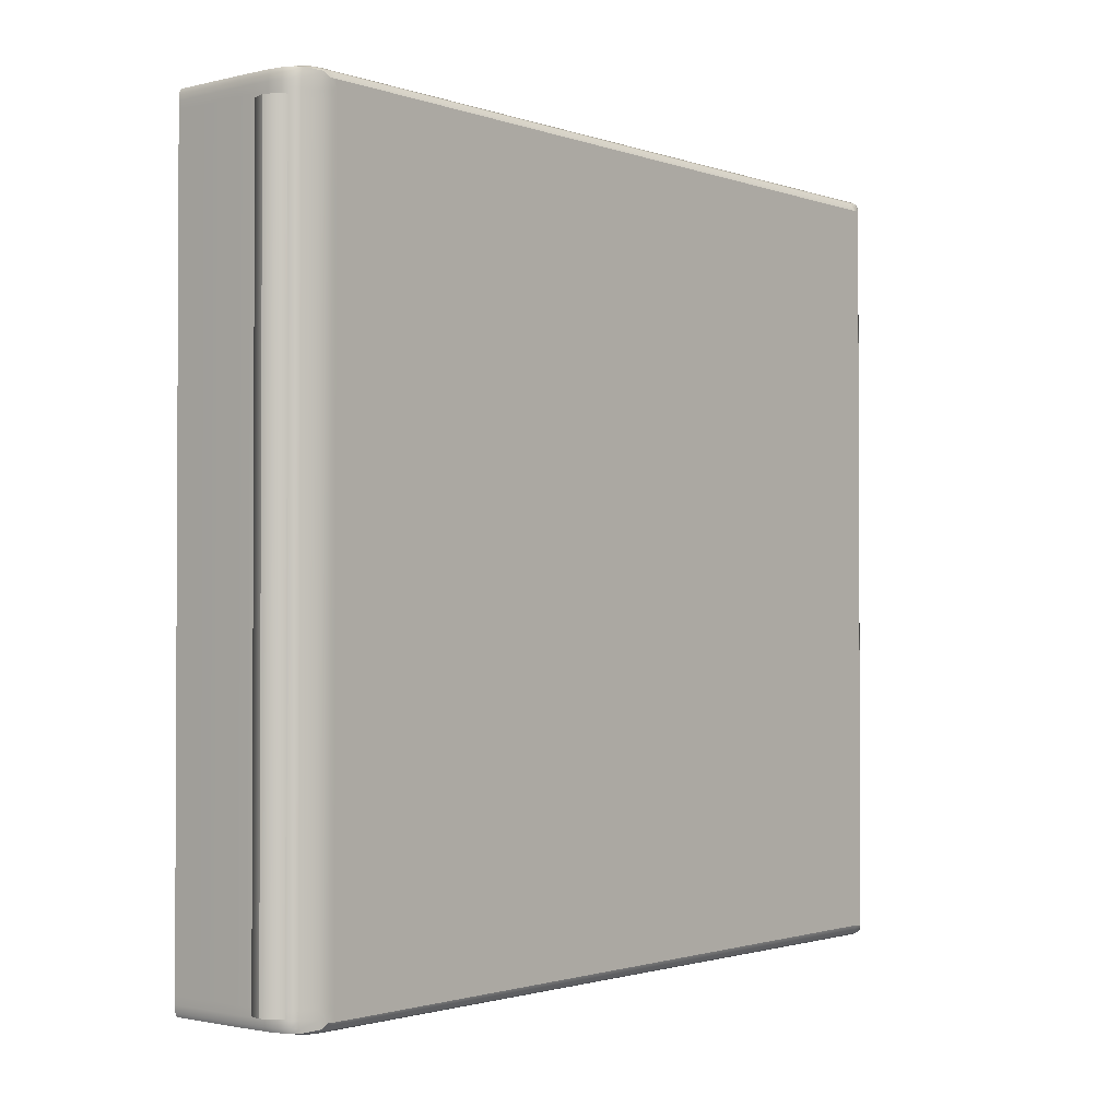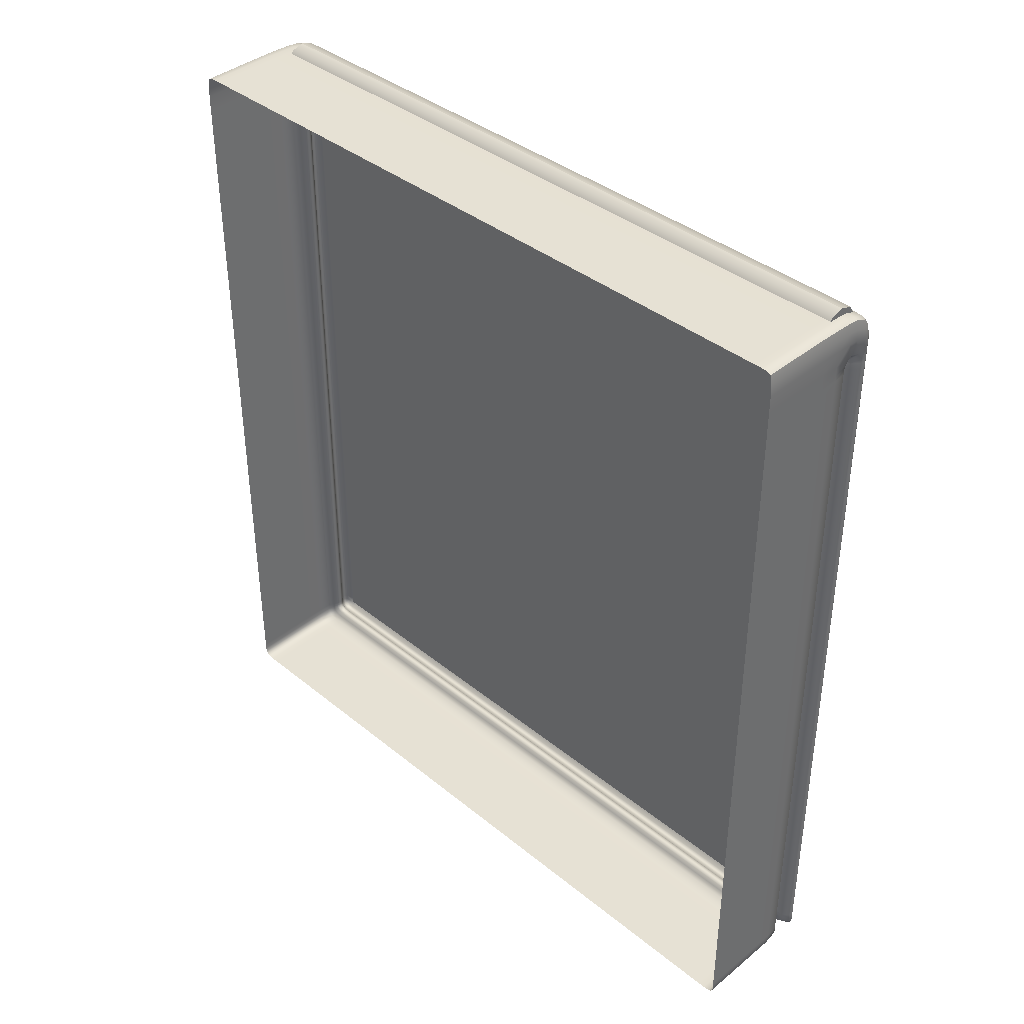
<metadata>
{"format":"obj","ext":"obj","renderer":"f3d","projection":"perspective","resolution":1024,"background":"white","views":[{"elev":-1.6,"azim":-140.4,"up":"+Z"},{"elev":38.7,"azim":135.4,"up":"+Y"}]}
</metadata>
<code>
o Archmodels70_057_090_Mesh.260
v -20.66 33.61 -17.1
v -20.66 33.81 -17.04
v -20.66 33.81 9.857
v -20.66 33.61 9.918
v -20.62 34.19 9.796
v -20.62 34.19 -16.98
v -20.53 4.572 10.75
v -20.54 4.701 10.73
v -20.41 4.742 10.82
v -20.41 4.558 10.79
v -20.54 4.951 10.73
v -20.41 4.974 10.82
v -20.27 5.014 10.76
v -20.27 4.796 10.76
v -20.27 4.624 10.73
v -20.41 34.8 -16.96
v -20.41 34.8 9.776
v -20.25 35.03 9.776
v -20.25 35.03 -16.96
v -20.53 34.06 -17.94
v -20.54 33.83 -17.92
v -20.41 34.01 -18
v -20.41 34.43 -17.98
v -20.54 33.61 -17.93
v -20.41 33.66 -18
v -20.21 33.63 -17.95
v -20.25 34.25 -18
v -20.25 34.6 -17.98
v -20.54 4.405 9.773
v -20.41 4.34 9.762
v -20.41 4.34 -16.94
v -20.54 4.405 -16.96
v -20.27 4.4 -16.88
v -20.27 4.4 9.694
v -20.66 33.19 -17.12
v -20.66 33.35 -17.12
v -20.66 33.35 9.939
v -20.66 33.19 9.939
v -20.54 33.61 10.74
v -20.54 33.83 10.74
v -20.41 34.01 10.82
v -20.41 33.66 10.82
v -20.53 34.06 10.76
v -20.41 34.43 10.8
v -20.25 34.6 10.8
v -20.25 34.25 10.82
v -20.21 33.63 10.76
v -20.54 33.35 -17.93
v -20.41 33.35 -18
v -20.54 33.19 -17.93
v -20.41 33.19 -18
v -20.27 33.19 -17.93
v -20.27 33.35 -17.92
v -19.45 33.65 10.76
v -19.4 34.36 10.82
v -18.8 34.37 10.82
v -18.8 33.75 10.82
v -19.4 34.8 10.8
v -18.8 34.81 10.8
v -18.07 34.81 10.8
v -18.07 34.37 10.82
v -18.07 33.75 10.82
v -19.4 35.24 -16.96
v -18.8 35.25 -16.96
v -18.8 35.25 9.776
v -19.4 35.24 9.776
v -18.07 35.25 9.776
v -18.07 35.25 -16.96
v -19.45 33.65 -17.95
v -19.35 33.35 -17.92
v -18.8 33.35 -18
v -18.8 33.75 -18
v -19.35 33.19 -17.93
v -18.8 33.19 -18
v -18.07 33.19 -18
v -18.07 33.35 -18
v -18.07 33.75 -18
v -19.35 4.4 9.694
v -18.8 4.34 9.762
v -18.8 4.34 -16.94
v -19.35 4.4 -16.88
v -18.07 4.34 -16.96
v -18.07 4.34 9.776
v -19.35 4.624 10.73
v -19.35 4.796 10.76
v -18.8 4.742 10.82
v -18.8 4.558 10.79
v -19.35 5.014 10.76
v -18.8 4.974 10.82
v -18.07 4.965 10.82
v -18.07 4.731 10.82
v -18.07 4.546 10.8
v -19.4 34.8 -17.98
v -19.4 34.36 -18
v -18.8 34.37 -18
v -18.8 34.81 -17.98
v -18.07 34.37 -18
v -18.07 34.81 -17.98
v -19.76 34.77 10.8
v -19.76 34.34 10.82
v -19.76 33.77 10.73
v -19.76 35.21 9.776
v -19.76 35.21 -16.96
v -19.94 4.968 -17.55
v -19.76 5.025 -17.49
v -19.76 5.117 -17.52
v -19.94 5.072 -17.58
v -19.59 4.968 -17.55
v -19.59 5.072 -17.58
v -19.59 5.22 -17.58
v -19.76 5.254 -17.51
v -19.94 5.22 -17.58
v -19.59 4.763 -16.53
v -19.76 4.824 -16.48
v -19.76 4.824 9.293
v -19.59 4.763 9.35
v -19.94 4.763 9.35
v -19.94 4.763 -16.53
v -19.89 33.43 10.31
v -19.76 33.45 10.23
v -19.76 33.36 10.18
v -19.94 33.36 10.26
v -19.63 33.43 10.31
v -19.59 33.36 10.26
v -19.59 33.19 10.3
v -19.76 33.19 10.22
v -19.94 33.19 10.3
v -19.76 33.77 -17.92
v -19.76 34.34 -18
v -19.76 34.77 -17.98
v -19.99 33.36 -17.68
v -19.94 33.45 -17.66
v -19.99 33.19 -17.7
v -19.94 33.19 -17.48
v -19.94 33.36 -17.45
v -19.89 33.43 -17.49
v -19.99 4.582 9.52
v -19.99 4.582 -16.7
v -19.99 4.935 10.58
v -19.99 4.798 10.55
v -19.99 5.118 10.58
v -19.94 5.22 10.39
v -19.94 5.072 10.39
v -19.94 4.968 10.37
v -19.76 33.49 10.48
v -19.94 33.45 10.48
v -19.59 33.45 10.48
v -19.35 33.35 10.74
v -19.53 33.36 10.5
v -19.35 33.19 10.74
v -19.53 33.19 10.52
v -19.53 4.582 -16.7
v -19.53 4.582 9.52
v -19.35 4.624 -17.92
v -19.35 4.796 -17.94
v -19.53 4.935 -17.76
v -19.53 4.798 -17.73
v -19.35 5.014 -17.94
v -19.53 5.118 -17.76
v -19.76 33.49 -17.66
v -19.59 33.45 -17.66
v -19.76 33.45 -17.41
v -19.63 33.43 -17.49
v -20.53 4.399 10.55
v -20.54 4.472 10.67
v -20.41 4.434 10.72
v -20.41 4.363 10.58
v -20.27 4.5 10.66
v -20.27 4.425 10.51
v -20.53 4.572 -17.93
v -20.54 4.472 -17.85
v -20.41 4.434 -17.91
v -20.41 4.558 -17.98
v -20.53 4.399 -17.73
v -20.41 4.363 -17.76
v -20.27 4.425 -17.69
v -20.27 4.5 -17.84
v -20.27 4.624 -17.92
v -20.62 34.14 10.68
v -20.41 34.71 10.73
v -20.53 34.37 10.56
v -20.41 34.78 10.59
v -20.25 35.01 10.59
v -20.25 34.94 10.73
v -20.53 34.37 -17.74
v -20.62 34.14 -17.86
v -20.41 34.71 -17.91
v -20.41 34.78 -17.78
v -20.25 34.94 -17.91
v -20.25 35.01 -17.78
v -19.35 4.425 10.51
v -19.35 4.5 10.66
v -18.8 4.434 10.72
v -18.8 4.363 10.58
v -18.07 4.427 10.73
v -18.07 4.361 10.59
v -19.35 4.5 -17.84
v -18.8 4.434 -17.91
v -18.8 4.558 -17.98
v -19.35 4.425 -17.69
v -18.8 4.363 -17.76
v -18.07 4.361 -17.78
v -18.07 4.427 -17.91
v -18.07 4.546 -17.98
v -19.4 35.16 10.73
v -18.8 35.17 10.73
v -19.4 35.22 10.59
v -18.8 35.23 10.59
v -18.07 35.23 10.59
v -18.07 35.17 10.73
v -19.4 35.22 -17.78
v -19.4 35.16 -17.91
v -18.8 35.17 -17.91
v -18.8 35.23 -17.78
v -18.07 35.17 -17.91
v -18.07 35.23 -17.78
v -19.59 4.968 10.37
v -19.59 4.865 10.29
v -19.76 4.926 10.23
v -19.76 5.025 10.31
v -19.59 4.789 10.15
v -19.76 4.849 10.09
v -19.94 4.789 10.15
v -19.94 4.865 10.29
v -19.59 4.789 -17.33
v -19.59 4.865 -17.47
v -19.76 4.926 -17.41
v -19.76 4.849 -17.27
v -19.94 4.865 -17.47
v -19.94 4.789 -17.33
v -19.76 35.12 10.73
v -19.76 35.19 10.59
v -19.76 35.12 -17.91
v -19.76 35.19 -17.78
v -19.99 4.684 -17.66
v -19.99 4.798 -17.73
v -19.99 4.607 -17.51
v -19.99 4.684 10.47
v -19.99 4.607 10.33
v -19.53 4.684 10.47
v -19.53 4.798 10.55
v -19.53 4.607 10.33
v -19.53 4.684 -17.66
v -19.53 4.607 -17.51
v -20.54 33.19 10.74
v -20.54 33.35 10.74
v -20.41 33.35 10.82
v -20.41 33.19 10.82
v -20.27 33.35 10.74
v -20.27 33.19 10.74
v -20.66 4.601 -16.96
v -20.66 4.601 9.777
v -20.66 4.868 9.779
v -20.66 4.868 -16.96
v -20.54 5.223 -17.91
v -20.41 5.24 -18
v -20.41 32.94 -18
v -20.54 32.94 -17.93
v -20.27 32.94 -17.93
v -20.27 5.275 -17.94
v -19.35 5.275 -17.94
v -18.8 5.24 -18
v -18.8 32.94 -18
v -19.35 32.94 -17.93
v -18.07 32.94 -18
v -18.07 5.232 -18
v -18.8 33.35 10.82
v -18.8 33.19 10.82
v -18.07 33.35 10.82
v -18.07 33.19 10.82
v -19.59 33.19 -17.48
v -19.59 33.36 -17.45
v -19.76 33.36 -17.37
v -19.76 33.19 -17.4
v -19.59 5.458 10.39
v -19.76 5.488 10.33
v -19.76 32.94 10.23
v -19.59 32.94 10.31
v -19.94 32.94 10.31
v -19.94 5.458 10.39
v -19.99 5.367 -17.76
v -19.99 32.94 -17.71
v -19.94 32.94 -17.49
v -19.94 5.458 -17.57
v -19.99 33.36 10.5
v -19.99 33.19 10.52
v -19.35 5.275 10.76
v -19.53 5.367 10.57
v -19.53 32.94 10.53
v -19.35 32.94 10.75
v -19.53 33.36 -17.68
v -19.53 33.19 -17.7
v -20.66 33.61 -17.39
v -20.66 33.63 -17.7
v -20.66 33.89 -17.7
v -20.66 33.83 -17.35
v -20.62 34.21 -17.57
v -20.62 34.2 -17.27
v -20.62 34.2 10.09
v -20.62 34.21 10.39
v -20.66 33.89 10.51
v -20.66 33.83 10.16
v -20.66 33.63 10.52
v -20.66 33.61 10.21
v -20.41 34.8 -17.53
v -20.41 34.8 -17.24
v -20.25 35.03 -17.53
v -20.25 35.03 -17.24
v -20.25 35.03 10.06
v -20.25 35.03 10.35
v -20.41 34.8 10.35
v -20.41 34.8 10.06
v -20.54 4.405 10.06
v -20.54 4.405 10.38
v -20.41 4.34 10.34
v -20.41 4.34 10.05
v -20.27 4.4 10.27
v -20.27 4.4 9.977
v -20.27 4.4 -17.16
v -20.27 4.4 -17.45
v -20.41 4.34 -17.52
v -20.41 4.34 -17.23
v -20.54 4.405 -17.56
v -20.54 4.405 -17.25
v -20.66 33.19 -17.41
v -20.66 33.19 -17.7
v -20.66 33.35 -17.7
v -20.66 33.35 -17.41
v -20.66 33.35 10.52
v -20.66 33.35 10.23
v -20.66 33.19 10.52
v -20.66 33.19 10.23
v -19.4 35.24 -17.24
v -19.4 35.24 -17.53
v -18.8 35.25 -17.53
v -18.8 35.25 -17.24
v -18.07 35.25 -17.53
v -18.07 35.25 -17.24
v -18.07 35.25 10.06
v -18.07 35.25 10.35
v -18.8 35.25 10.35
v -18.8 35.25 10.06
v -19.4 35.24 10.35
v -19.4 35.24 10.06
v -19.35 4.4 9.977
v -19.35 4.4 10.27
v -18.8 4.34 10.34
v -18.8 4.34 10.05
v -18.07 4.34 10.35
v -18.07 4.34 10.06
v -18.07 4.34 -17.24
v -18.07 4.34 -17.53
v -18.8 4.34 -17.52
v -18.8 4.34 -17.23
v -19.35 4.4 -17.45
v -19.35 4.4 -17.16
v -19.76 35.21 10.35
v -19.76 35.21 10.06
v -19.76 35.21 -17.53
v -19.76 35.21 -17.24
v -19.59 4.763 -16.81
v -19.59 4.763 -17.09
v -19.76 4.824 -17.03
v -19.76 4.824 -16.75
v -19.94 4.763 -17.09
v -19.94 4.763 -16.81
v -19.94 4.763 9.625
v -19.94 4.763 9.907
v -19.76 4.824 9.848
v -19.76 4.824 9.567
v -19.59 4.763 9.907
v -19.59 4.763 9.625
v -19.99 4.582 10.08
v -19.99 4.582 9.8
v -19.99 4.582 -17.27
v -19.99 4.582 -16.98
v -19.53 4.582 -17.27
v -19.53 4.582 -16.98
v -19.53 4.582 10.08
v -19.53 4.582 9.8
v -20.66 4.601 -17.66
v -20.66 4.601 -17.28
v -20.54 4.701 -17.92
v -20.54 4.951 -17.91
v -20.66 4.9 -17.63
v -20.66 4.876 -17.27
v -20.54 5.223 10.72
v -20.66 5.189 10.44
v -20.66 32.94 10.52
v -20.54 32.94 10.74
v -20.66 32.94 10.23
v -20.66 5.157 10.09
v -20.41 32.94 10.82
v -20.41 5.24 10.82
v -20.27 5.275 10.76
v -20.27 32.94 10.75
v -18.8 32.94 10.82
v -18.8 5.24 10.82
v -18.07 5.232 10.82
v -18.07 32.94 10.82
v -19.59 32.94 -17.49
v -19.76 32.94 -17.42
v -19.76 5.488 -17.51
v -19.59 5.458 -17.57
v -19.99 32.94 10.53
v -19.99 5.367 10.57
v -19.53 32.94 -17.71
v -19.53 5.367 -17.76
v -20.66 32.94 9.937
v -20.66 5.146 9.78
v -20.66 5.146 -16.96
v -20.66 32.94 -17.12
v -20.41 4.742 -18
v -20.41 4.974 -18
v -20.27 4.796 -17.94
v -20.27 5.014 -17.94
v -18.8 4.742 -18
v -18.8 4.974 -18
v -18.07 4.731 -18
v -18.07 4.965 -18
v -19.59 5.22 10.39
v -19.59 5.072 10.39
v -19.76 5.117 10.33
v -19.76 5.254 10.33
v -19.99 4.935 -17.76
v -19.99 5.118 -17.76
v -19.53 4.935 10.58
v -19.53 5.118 10.58
v -20.66 32.94 -17.7
v -20.66 5.189 -17.62
v -20.66 5.157 -17.27
v -20.66 32.94 -17.41
v -20.66 4.601 10.48
v -20.66 4.9 10.45
v -20.66 4.601 10.09
v -20.66 4.876 10.09
v -18.97 35.37 9.672
v -18.97 35.37 -17.25
v -18.77 35.01 -17.25
v -18.77 35.01 9.672
v -19.45 35.52 9.672
v -19.45 35.52 -17.25
v -19.94 35.37 9.672
v -19.94 35.37 -17.25
v -20.14 35.01 9.672
v -20.14 35.01 -17.25
v -18.77 35.01 -17.48
v -18.97 35.37 -17.48
v -19.45 35.52 -17.48
v -19.94 35.37 -17.48
v -20.14 35.01 -17.48
v -20.14 35.01 9.9
v -19.94 35.37 9.9
v -19.45 35.52 9.9
v -18.97 35.37 9.9
v -18.77 35.01 9.9
v -15.34 34.74 10.8
v -15.34 34.3 10.82
v -15.34 33.68 10.82
v -15.34 35.19 -16.96
v -15.34 35.19 9.776
v -15.34 33.12 -18
v -15.34 33.29 -18
v -15.34 33.68 -18
v -15.34 4.272 9.776
v -15.34 4.272 -16.96
v -15.34 4.898 10.82
v -15.34 4.663 10.82
v -15.34 4.479 10.8
v -15.34 34.3 -18
v -15.34 34.74 -17.98
v -15.34 4.359 10.73
v -15.34 4.294 10.59
v -15.34 4.294 -17.78
v -15.34 4.359 -17.91
v -15.34 4.479 -17.98
v -15.34 35.17 10.59
v -15.34 35.1 10.73
v -15.34 35.1 -17.91
v -15.34 35.17 -17.78
v -15.34 5.165 -18
v -15.34 32.87 -18
v -15.34 33.29 10.82
v -15.34 33.12 10.82
v -15.34 35.19 -17.53
v -15.34 35.19 -17.24
v -15.34 35.19 10.06
v -15.34 35.19 10.35
v -15.34 4.272 10.35
v -15.34 4.272 10.06
v -15.34 4.272 -17.24
v -15.34 4.272 -17.53
v -15.34 32.87 10.82
v -15.34 5.165 10.82
v -15.34 4.664 -18
v -15.34 4.898 -18
f 4 3 2 1
f 5 6 2 3
f 7 10 9 8
f 8 9 12 11
f 13 12 9 14
f 14 9 10 15
f 5 17 16 6
f 18 19 16 17
f 20 23 22 21
f 21 22 25 24
f 26 25 22 27
f 27 22 23 28
f 32 31 30 29
f 33 34 30 31
f 38 37 36 35
f 1 36 37 4
f 39 42 41 40
f 40 41 44 43
f 45 44 41 46
f 46 41 42 47
f 24 25 49 48
f 48 49 51 50
f 52 51 49 53
f 53 49 25 26
f 54 57 56 55
f 55 56 59 58
f 60 59 56 61
f 61 56 57 62
f 66 65 64 63
f 67 68 64 65
f 69 72 71 70
f 70 71 74 73
f 75 74 71 76
f 76 71 72 77
f 81 80 79 78
f 82 83 79 80
f 84 87 86 85
f 85 86 89 88
f 90 89 86 91
f 91 86 87 92
f 93 96 95 94
f 94 95 72 69
f 77 72 95 97
f 97 95 96 98
f 45 46 100 99
f 99 100 55 58
f 54 55 100 101
f 101 100 46 47
f 63 103 102 66
f 18 102 103 19
f 104 107 106 105
f 105 106 109 108
f 110 109 106 111
f 111 106 107 112
f 116 115 114 113
f 117 118 114 115
f 119 122 121 120
f 120 121 124 123
f 125 124 121 126
f 126 121 122 127
f 26 27 129 128
f 128 129 94 69
f 93 94 129 130
f 130 129 27 28
f 26 132 131 53
f 53 131 133 52
f 134 133 131 135
f 135 131 132 136
f 33 138 137 34
f 117 137 138 118
f 15 140 139 14
f 14 139 141 13
f 142 141 139 143
f 143 139 140 144
f 47 146 145 101
f 101 145 147 54
f 123 147 145 120
f 120 145 146 119
f 54 147 149 148
f 148 149 151 150
f 125 151 149 124
f 124 149 147 123
f 78 153 152 81
f 113 152 153 116
f 154 157 156 155
f 155 156 159 158
f 110 159 156 109
f 109 156 157 108
f 69 161 160 128
f 128 160 132 26
f 136 132 160 162
f 162 160 161 163
f 164 167 166 165
f 165 166 10 7
f 15 10 166 168
f 168 166 167 169
f 170 173 172 171
f 171 172 175 174
f 176 175 172 177
f 177 172 173 178
f 43 44 180 179
f 179 180 182 181
f 183 182 180 184
f 184 180 44 45
f 185 188 187 186
f 186 187 23 20
f 28 23 187 189
f 189 187 188 190
f 191 194 193 192
f 192 193 87 84
f 92 87 193 195
f 195 193 194 196
f 154 199 198 197
f 197 198 201 200
f 202 201 198 203
f 203 198 199 204
f 58 59 206 205
f 205 206 208 207
f 209 208 206 210
f 210 206 59 60
f 211 214 213 212
f 212 213 96 93
f 98 96 213 215
f 215 213 214 216
f 217 220 219 218
f 218 219 222 221
f 223 222 219 224
f 224 219 220 144
f 225 228 227 226
f 226 227 105 108
f 104 105 227 229
f 229 227 228 230
f 207 232 231 205
f 205 231 99 58
f 45 99 231 184
f 184 231 232 183
f 93 130 233 212
f 212 233 234 211
f 190 234 233 189
f 189 233 130 28
f 178 236 235 177
f 177 235 237 176
f 230 237 235 229
f 229 235 236 104
f 169 239 238 168
f 168 238 140 15
f 144 140 238 224
f 224 238 239 223
f 84 241 240 192
f 192 240 242 191
f 221 242 240 218
f 218 240 241 217
f 200 244 243 197
f 197 243 157 154
f 108 157 243 226
f 226 243 244 225
f 245 248 247 246
f 246 247 42 39
f 47 42 247 249
f 249 247 248 250
f 29 252 251 32
f 253 254 251 252
f 258 257 256 255
f 259 260 256 257
f 264 263 262 261
f 265 266 262 263
f 150 268 267 148
f 148 267 57 54
f 62 57 267 269
f 269 267 268 270
f 271 274 273 272
f 272 273 162 163
f 136 162 273 135
f 135 273 274 134
f 278 277 276 275
f 279 280 276 277
f 259 282 281 260
f 283 284 281 282
f 250 286 285 249
f 249 285 146 47
f 119 146 285 122
f 122 285 286 127
f 290 289 288 287
f 275 288 289 278
f 73 292 291 70
f 70 291 161 69
f 163 161 291 272
f 272 291 292 271
f 293 296 295 294
f 294 295 21 24
f 20 21 295 186
f 186 295 297 185
f 298 297 295 296
f 299 302 301 300
f 300 301 179 181
f 43 179 301 40
f 40 301 303 39
f 304 303 301 302
f 298 306 305 297
f 297 305 188 185
f 190 188 305 307
f 307 305 306 308
f 309 312 311 310
f 310 311 182 183
f 181 182 311 300
f 300 311 312 299
f 313 316 315 314
f 314 315 167 164
f 169 167 315 317
f 317 315 316 318
f 319 322 321 320
f 320 321 175 176
f 174 175 321 323
f 323 321 322 324
f 325 328 327 326
f 326 327 48 50
f 24 48 327 294
f 294 327 328 293
f 304 330 329 303
f 303 329 246 39
f 245 246 329 331
f 331 329 330 332
f 333 336 335 334
f 334 335 214 211
f 216 214 335 337
f 337 335 336 338
f 339 342 341 340
f 340 341 208 209
f 207 208 341 343
f 343 341 342 344
f 345 348 347 346
f 346 347 194 191
f 196 194 347 349
f 349 347 348 350
f 351 354 353 352
f 352 353 201 202
f 200 201 353 355
f 355 353 354 356
f 344 358 357 343
f 343 357 232 207
f 183 232 357 310
f 310 357 358 309
f 308 360 359 307
f 307 359 234 190
f 211 234 359 334
f 334 359 360 333
f 361 364 363 362
f 362 363 228 225
f 230 228 363 365
f 365 363 364 366
f 367 370 369 368
f 368 369 222 223
f 221 222 369 371
f 371 369 370 372
f 318 374 373 317
f 317 373 239 169
f 223 239 373 368
f 368 373 374 367
f 366 376 375 365
f 365 375 237 230
f 176 237 375 320
f 320 375 376 319
f 356 378 377 355
f 355 377 244 200
f 225 244 377 362
f 362 377 378 361
f 372 380 379 371
f 371 379 242 221
f 191 242 379 346
f 346 379 380 345
f 324 382 381 323
f 323 381 171 174
f 170 171 381 383
f 383 381 385 384
f 386 385 381 382
f 390 389 388 387
f 391 392 388 389
f 387 394 393 390
f 395 396 393 394
f 287 398 397 290
f 399 400 397 398
f 404 403 402 401
f 283 402 403 284
f 395 406 405 396
f 279 405 406 280
f 261 408 407 264
f 401 407 408 404
f 409 412 411 410
f 384 414 413 383
f 383 413 173 170
f 178 173 413 415
f 415 413 414 416
f 158 418 417 155
f 155 417 199 154
f 204 199 417 419
f 419 417 418 420
f 421 424 423 422
f 422 423 220 217
f 144 220 423 143
f 143 423 424 142
f 416 426 425 415
f 415 425 236 178
f 104 236 425 107
f 107 425 426 112
f 88 428 427 85
f 85 427 241 84
f 217 241 427 422
f 422 427 428 421
f 255 430 429 258
f 431 432 429 430
f 11 434 433 8
f 8 433 165 7
f 164 165 433 314
f 314 433 435 313
f 436 435 433 434
f 255 256 414 384
f 416 414 256 260
f 259 257 51 52
f 50 51 257 258
f 261 262 418 158
f 420 418 262 266
f 265 263 74 75
f 73 74 263 264
f 275 276 424 421
f 142 424 276 280
f 279 277 126 127
f 125 126 277 278
f 260 281 426 416
f 112 426 281 284
f 283 282 133 134
f 52 133 282 259
f 287 288 428 88
f 421 428 288 275
f 278 289 151 125
f 150 151 289 290
f 387 388 434 11
f 436 434 388 392
f 391 389 331 332
f 245 331 389 390
f 390 393 248 245
f 250 248 393 396
f 395 394 12 13
f 11 12 394 387
f 290 397 268 150
f 270 268 397 400
f 399 398 89 90
f 88 89 398 287
f 401 402 274 271
f 134 274 402 283
f 284 403 111 112
f 110 111 403 404
f 396 405 286 250
f 127 286 405 279
f 280 406 141 142
f 13 141 406 395
f 264 407 292 73
f 271 292 407 401
f 404 408 159 110
f 158 159 408 261
f 35 412 409 38
f 253 410 411 254
f 258 429 326 50
f 325 326 429 432
f 431 430 385 386
f 384 385 430 255
f 1 2 296 293
f 298 296 2 6
f 5 3 302 299
f 304 302 3 4
f 6 16 306 298
f 308 306 16 19
f 18 17 312 309
f 299 312 17 5
f 29 30 316 313
f 318 316 30 34
f 33 31 322 319
f 324 322 31 32
f 35 36 328 325
f 293 328 36 1
f 4 37 330 304
f 332 330 37 38
f 63 64 336 333
f 338 336 64 68
f 67 65 342 339
f 344 342 65 66
f 78 79 348 345
f 350 348 79 83
f 82 80 354 351
f 356 354 80 81
f 66 102 358 344
f 309 358 102 18
f 19 103 360 308
f 333 360 103 63
f 113 114 364 361
f 366 364 114 118
f 117 115 370 367
f 372 370 115 116
f 34 137 374 318
f 367 374 137 117
f 118 138 376 366
f 319 376 138 33
f 81 152 378 356
f 361 378 152 113
f 116 153 380 372
f 345 380 153 78
f 32 251 382 324
f 386 382 251 254
f 253 252 435 436
f 313 435 252 29
f 410 392 391 409
f 412 432 431 411
f 38 409 391 332
f 325 432 412 35
f 254 411 431 386
f 436 392 410 253
f 440 439 438 437
f 437 438 442 441
f 441 442 444 443
f 443 444 446 445
f 451 450 449 448 447
f 456 455 454 453 452
f 439 447 448 438
f 437 455 456 440
f 438 448 449 442
f 441 454 455 437
f 442 449 450 444
f 443 453 454 441
f 444 450 451 446
f 445 452 453 443
f 61 458 457 60
f 62 459 458 61
f 67 461 460 68
f 76 463 462 75
f 77 464 463 76
f 82 466 465 83
f 91 468 467 90
f 92 469 468 91
f 97 470 464 77
f 98 471 470 97
f 195 472 469 92
f 196 473 472 195
f 203 475 474 202
f 204 476 475 203
f 210 478 477 209
f 60 457 478 210
f 215 479 471 98
f 216 480 479 215
f 265 482 481 266
f 269 483 459 62
f 270 484 483 269
f 337 485 480 216
f 338 486 485 337
f 340 488 487 339
f 209 477 488 340
f 349 489 473 196
f 350 490 489 349
f 352 492 491 351
f 202 474 492 352
f 399 494 493 400
f 419 495 476 204
f 420 496 495 419
f 266 481 496 420
f 75 462 482 265
f 400 493 484 270
f 90 467 494 399
f 68 460 486 338
f 339 487 461 67
f 83 465 490 350
f 351 491 466 82

</code>
